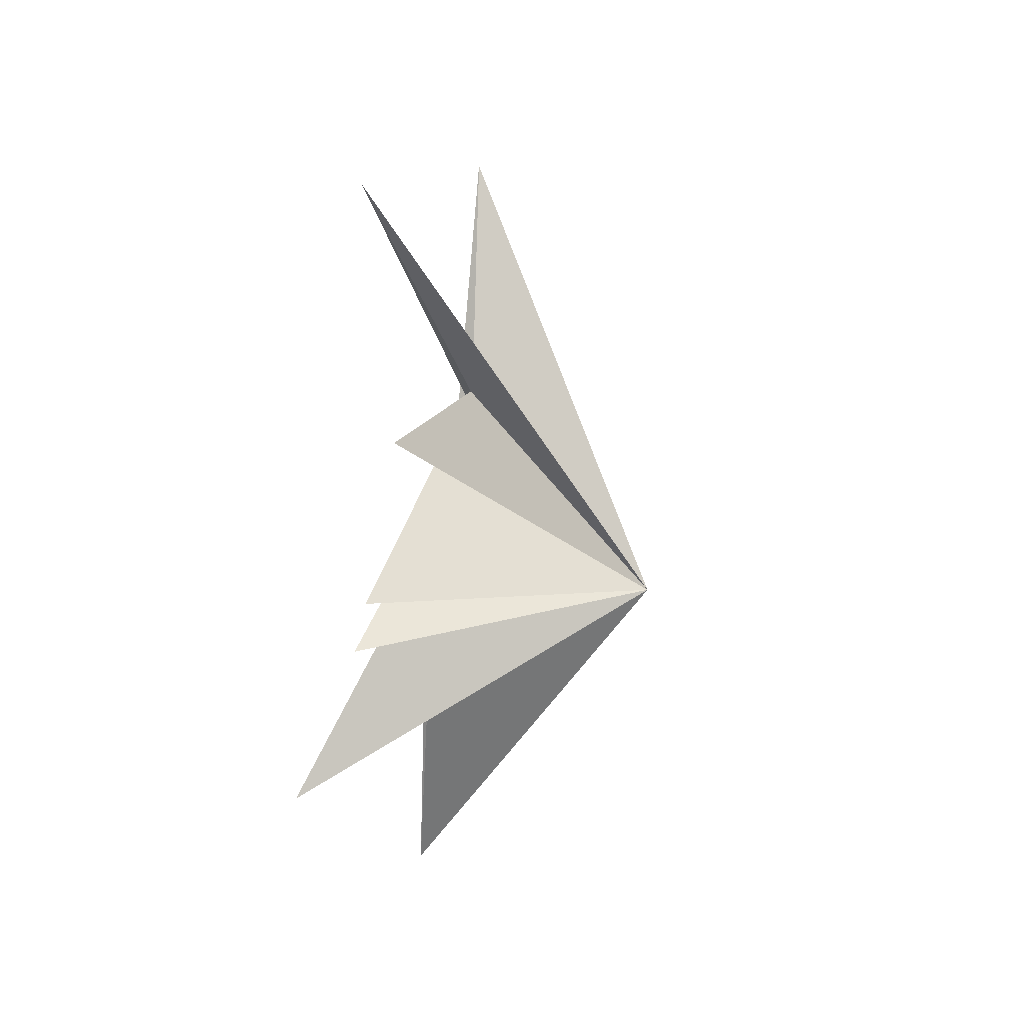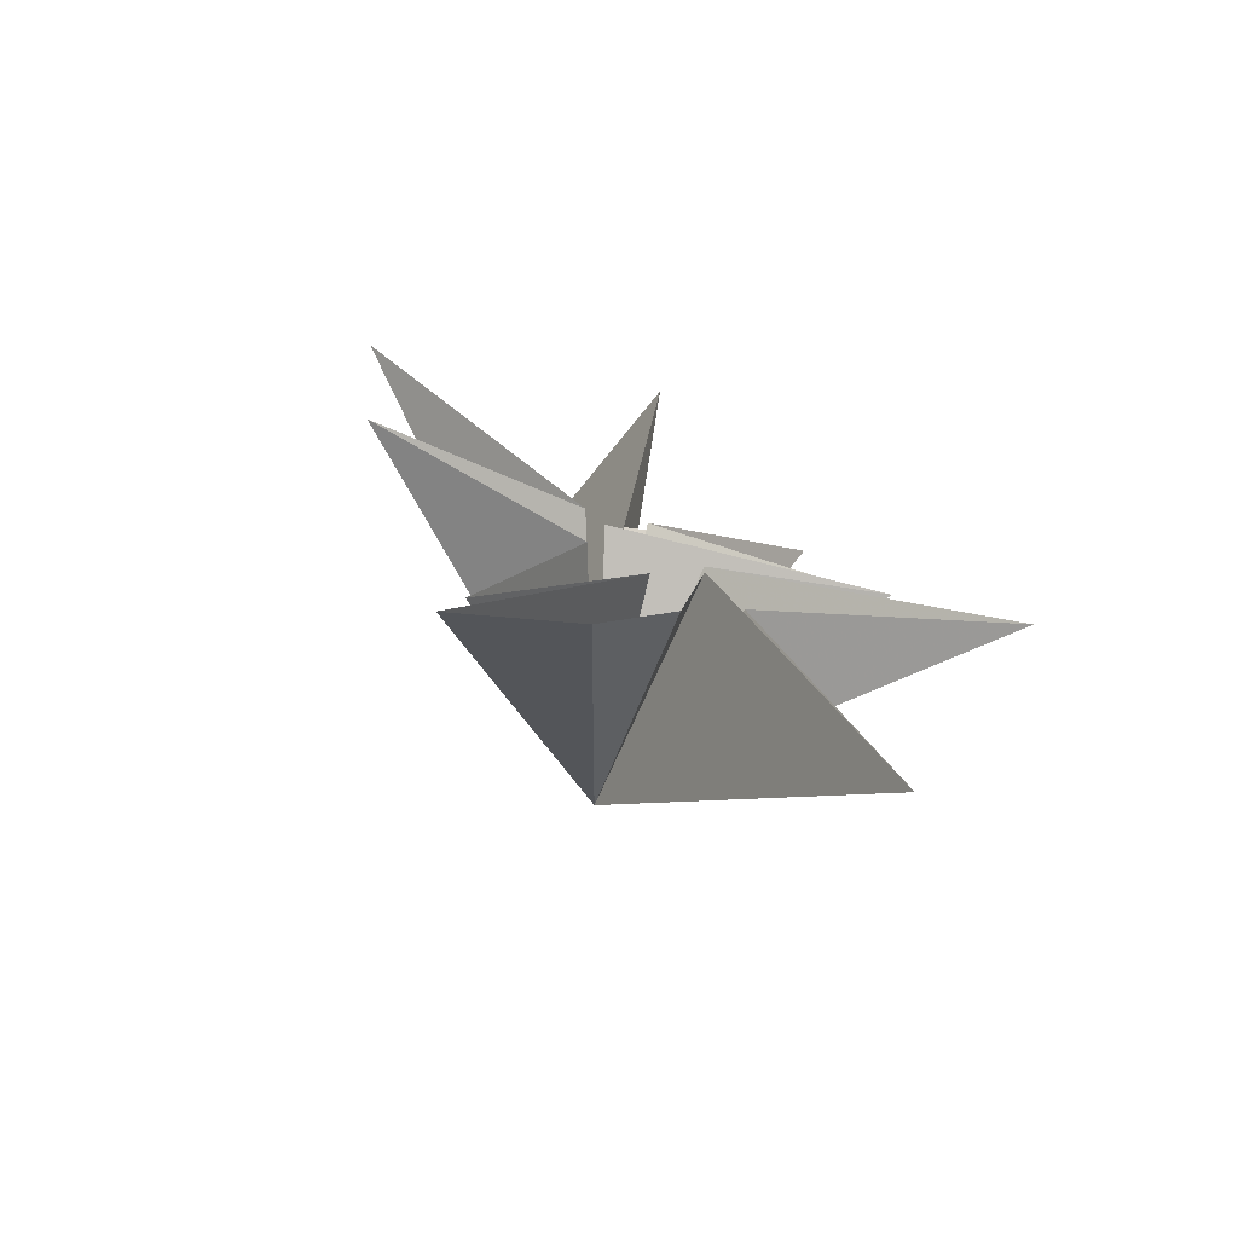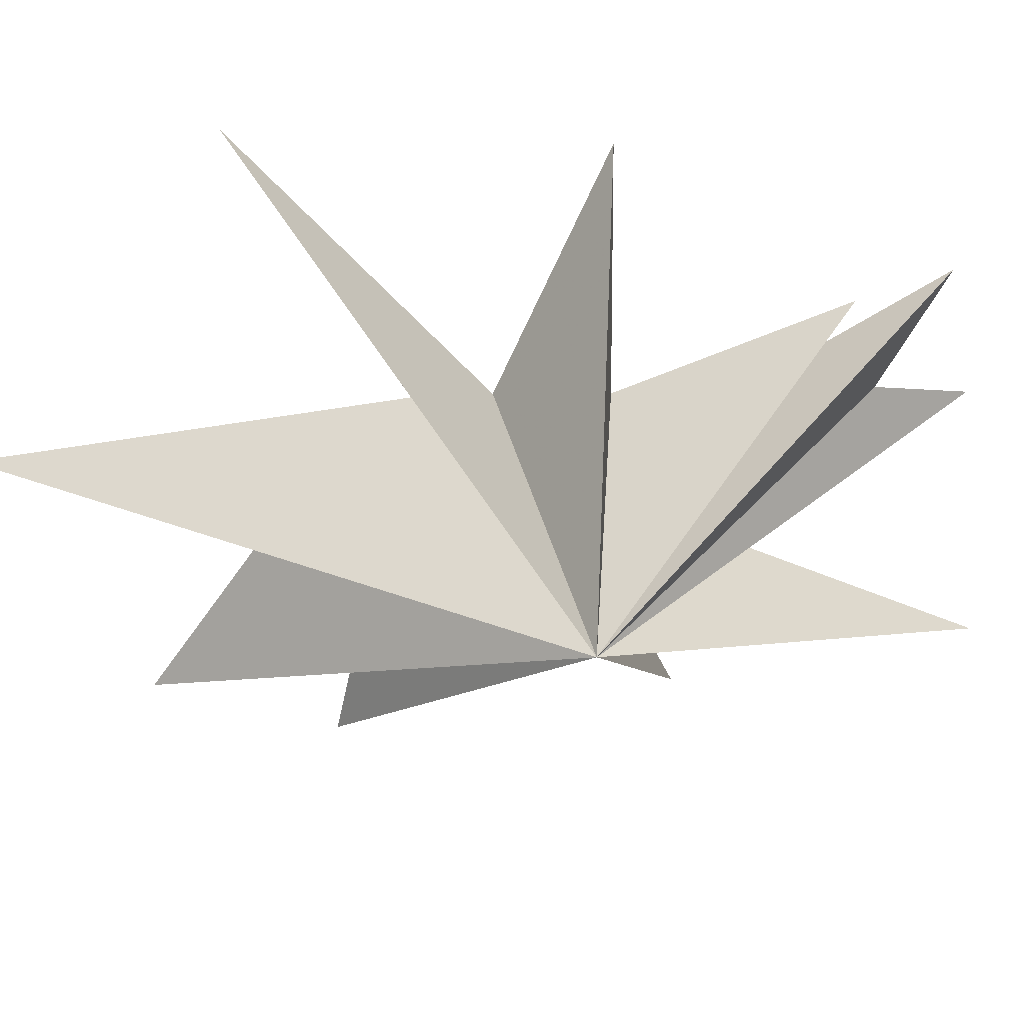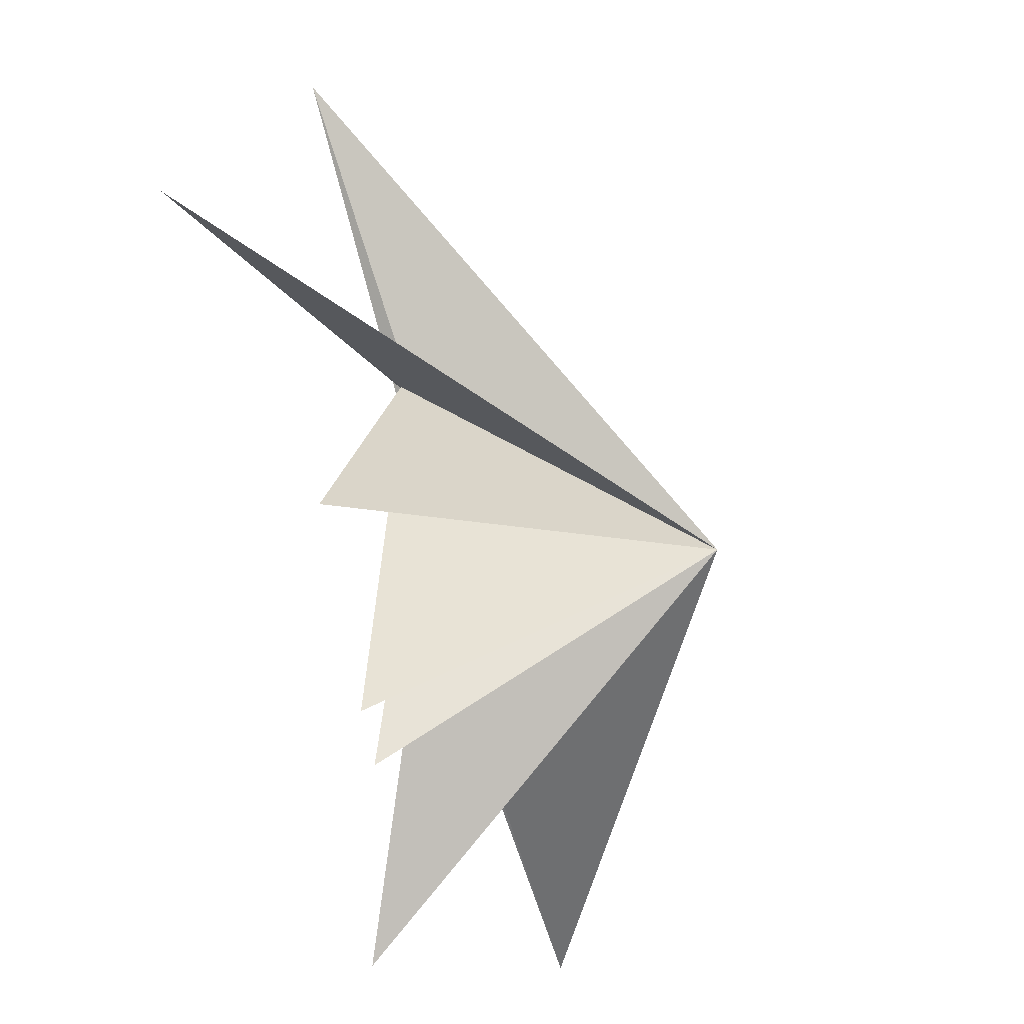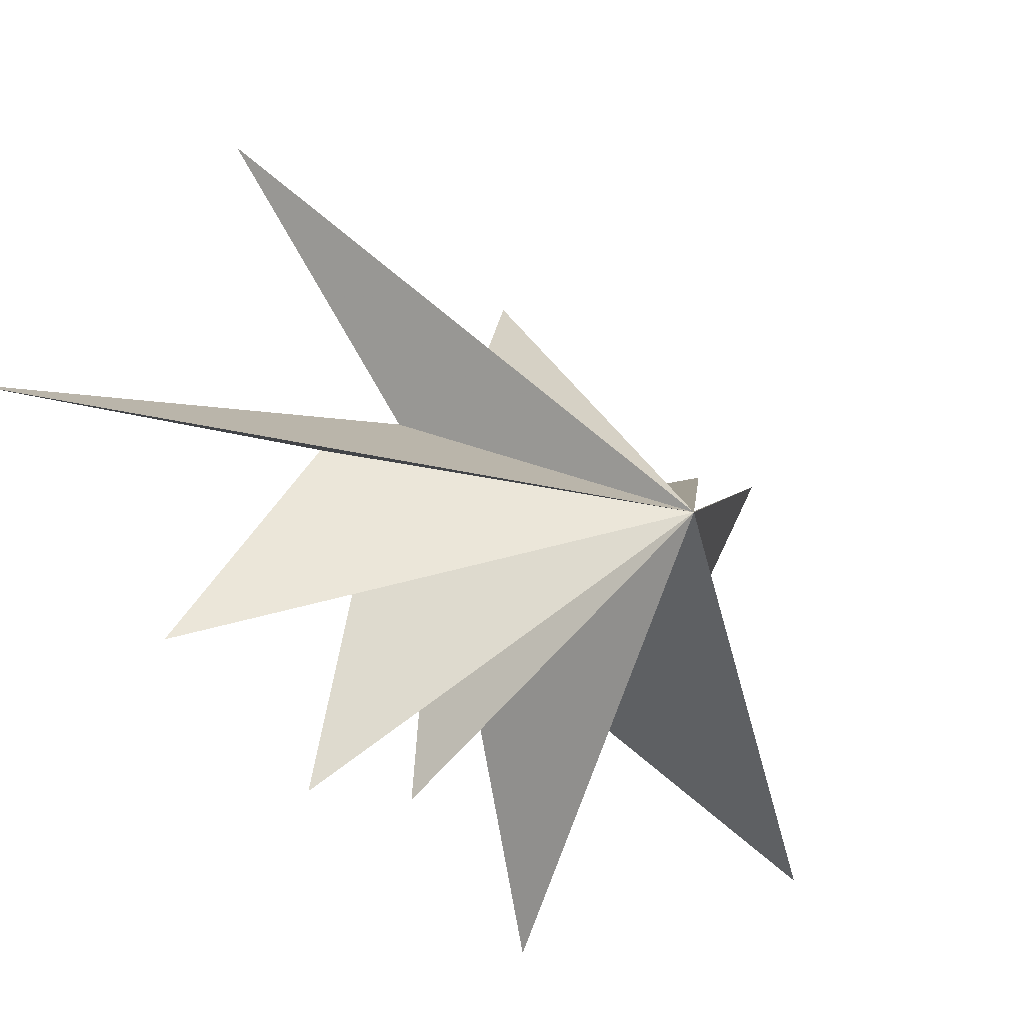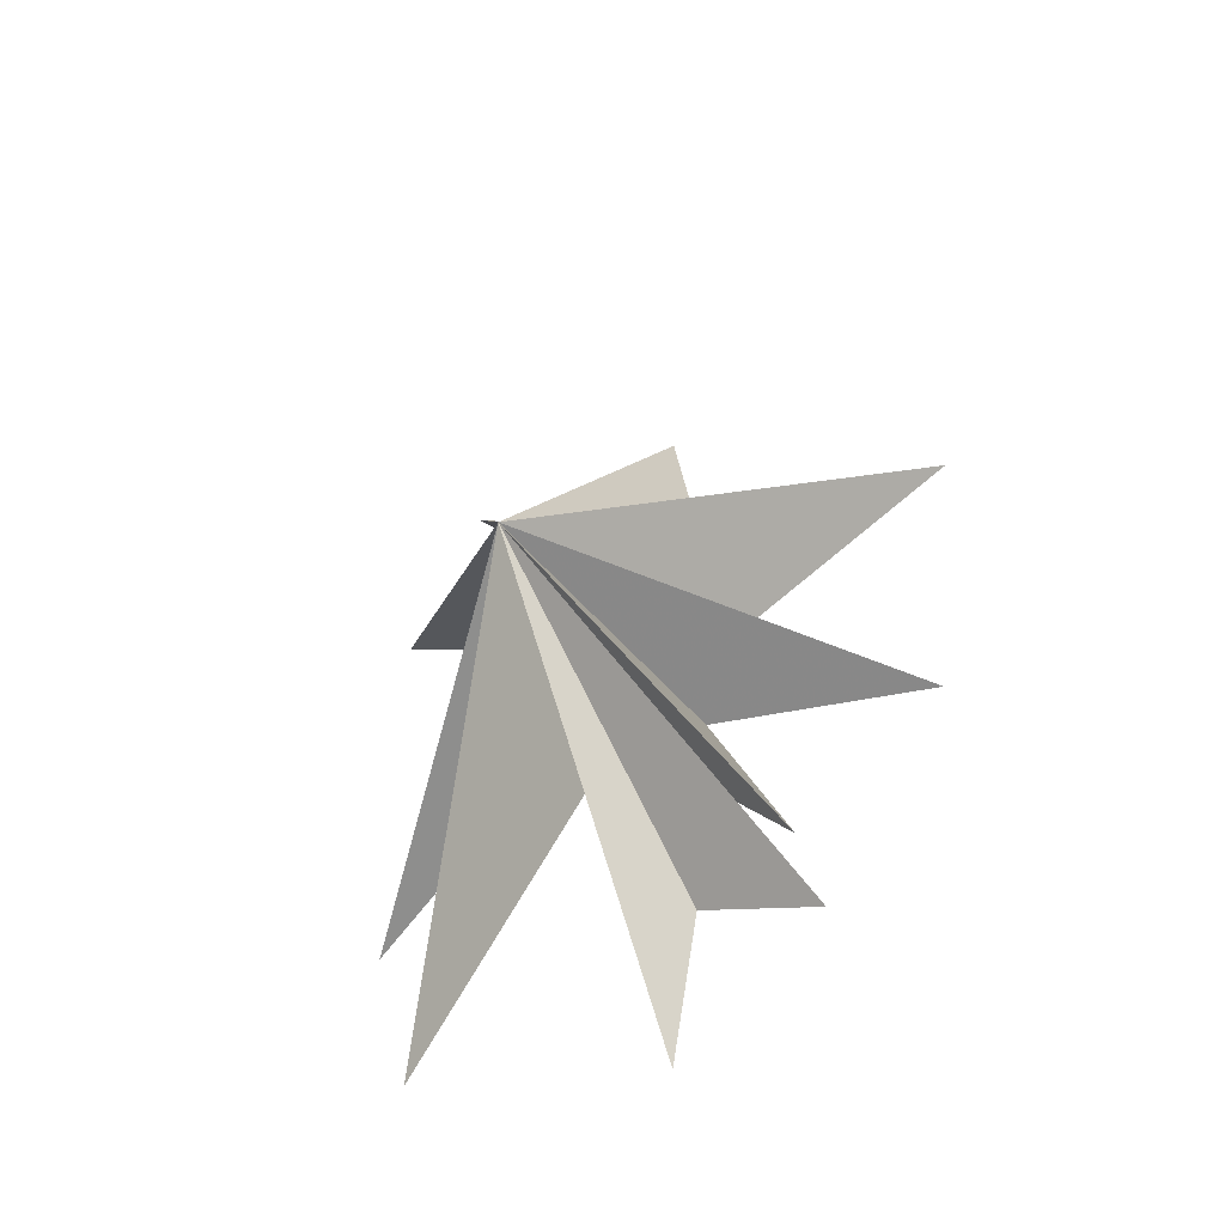
<metadata>
{"format":"obj","ext":"obj","renderer":"f3d","projection":"perspective","resolution":1024,"background":"white","views":[{"elev":51.6,"azim":14.9,"up":"+Z"},{"elev":-75.8,"azim":-111.1,"up":"+Z"},{"elev":31.6,"azim":79.2,"up":"+Y"},{"elev":-33.9,"azim":13.5,"up":"+Y"},{"elev":-24.1,"azim":43.6,"up":"+Y"},{"elev":-49.3,"azim":113.0,"up":"+Z"}]}
</metadata>
<code>
v 0.2342 1.405 -7.194
v -1.196 0.2415 -9.82
v 0.2135 2.175 2.474
v -0.3146 -0.8802 -1.49
v -1.078 7.735 6.04
v 0.4128 -4.915 -9.826
v -0.2214 1.828 0.8559
v 0.1699 -1.997 -1.342
v -2.146 -7.266 -3.677
v -0.8659 6.889 -1.724
v -0.01342 -1.065 0.5528
v -0.04146 1.682 -1.592
v -0.8396 -5.249 0.9283
v 0.799 3.779 -6.433
v 0.008534 1.28 1.12
v 0.02943 0.2397 -1.967
v -0.08414 -6.046 4.358
v 0.7164 4.25 -8.498
v -0.01262 0.245 2.972
v 0.245 -4.176 8.236
v 0.6809 0.5627 5.019
v -1.794 0.4807 11.53
v 5.851 -0.717 -0.03968
f 12 10 23
f 23 10 7
f 23 7 5
f 23 5 3
f 23 3 22
f 23 22 21
f 23 21 20
f 23 20 19
f 23 19 17
f 23 17 15
f 23 15 13
f 23 13 11
f 23 11 9
f 23 9 8
f 23 8 6
f 23 6 4
f 23 4 2
f 23 2 1
f 23 1 18
f 23 18 16
f 23 16 14
f 23 14 12

</code>
